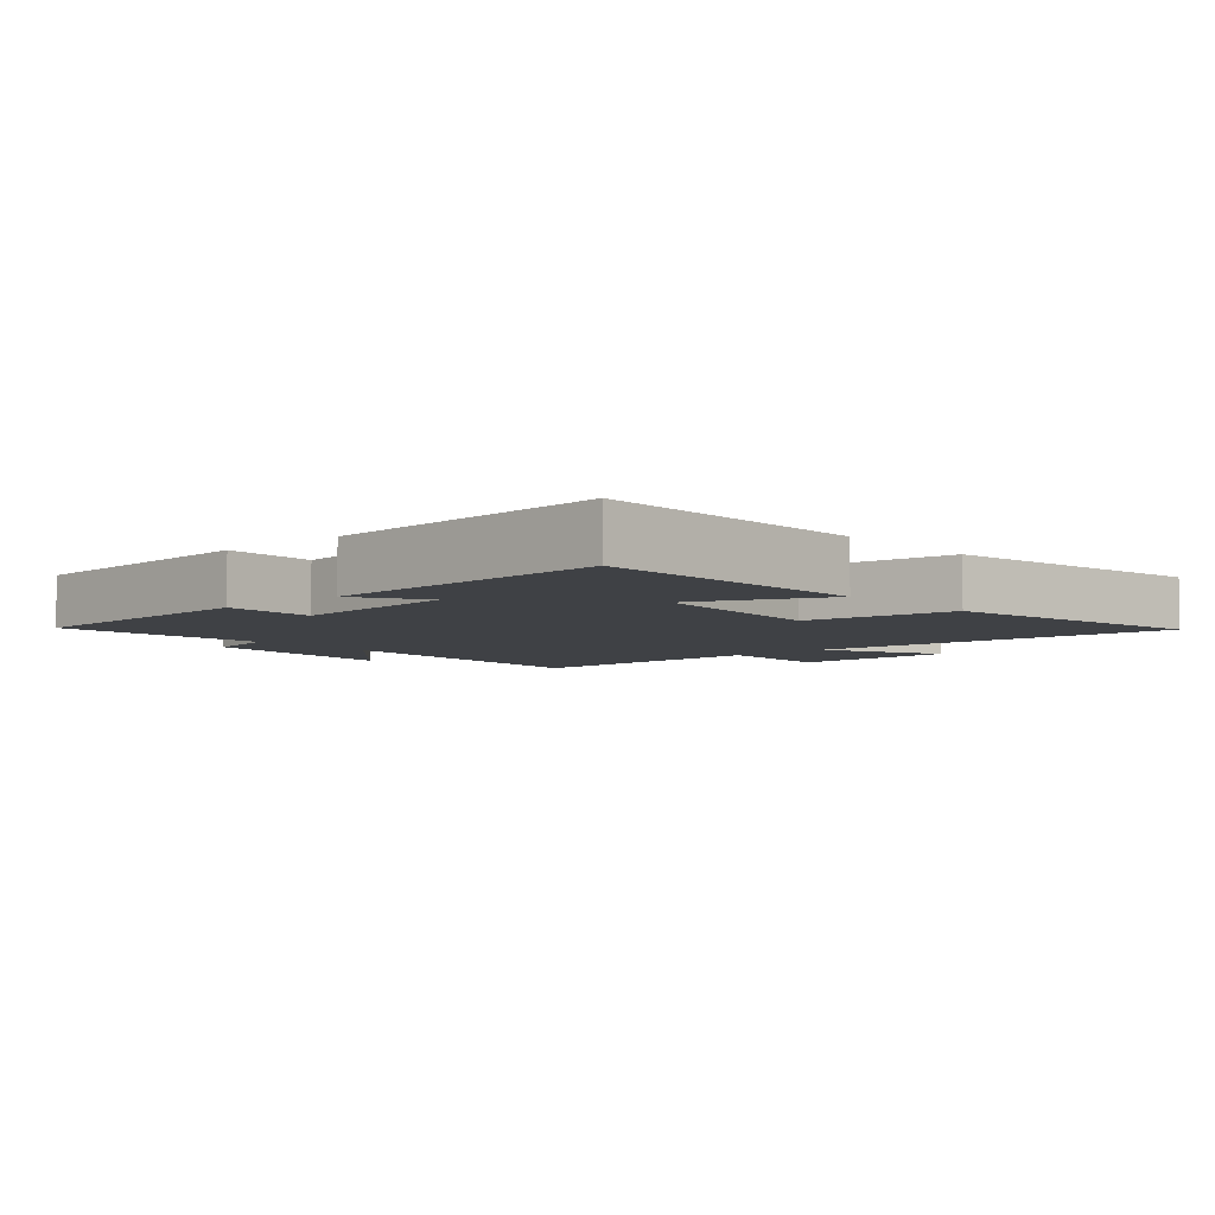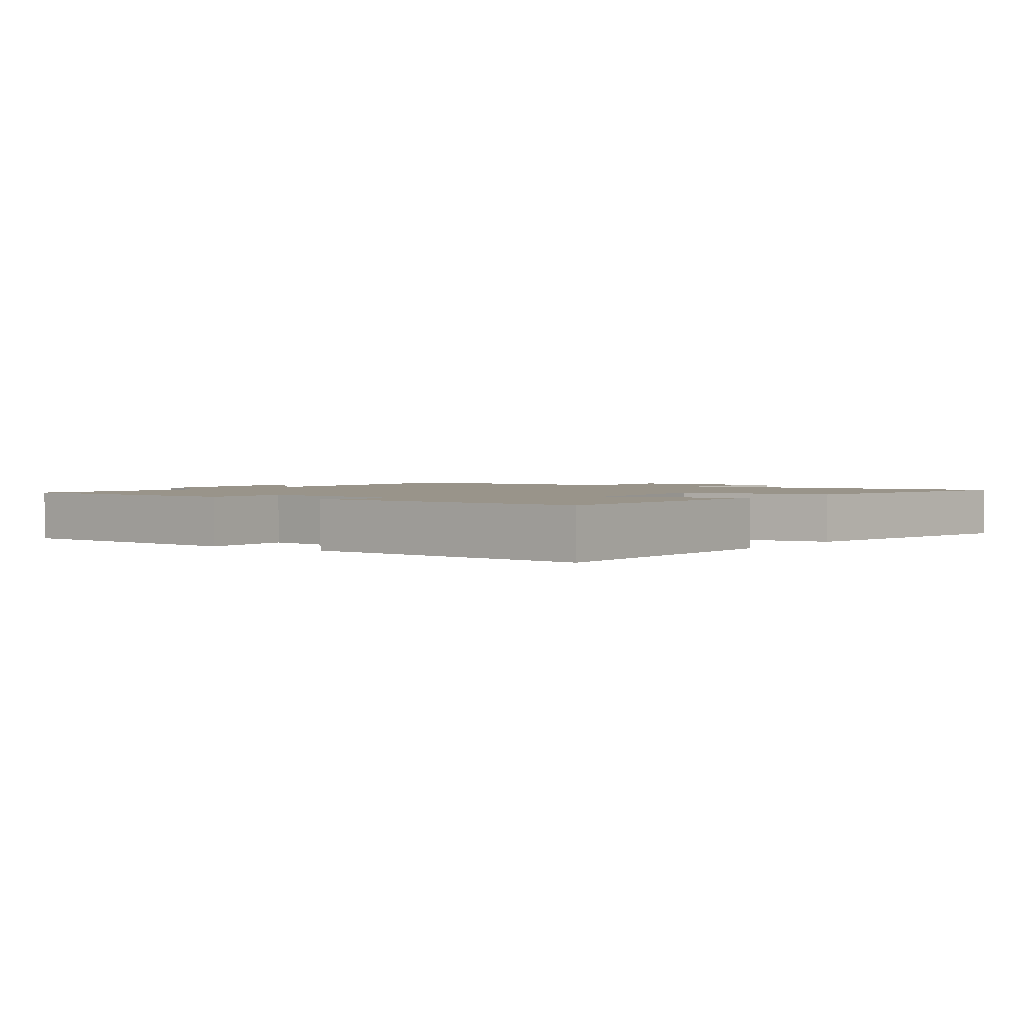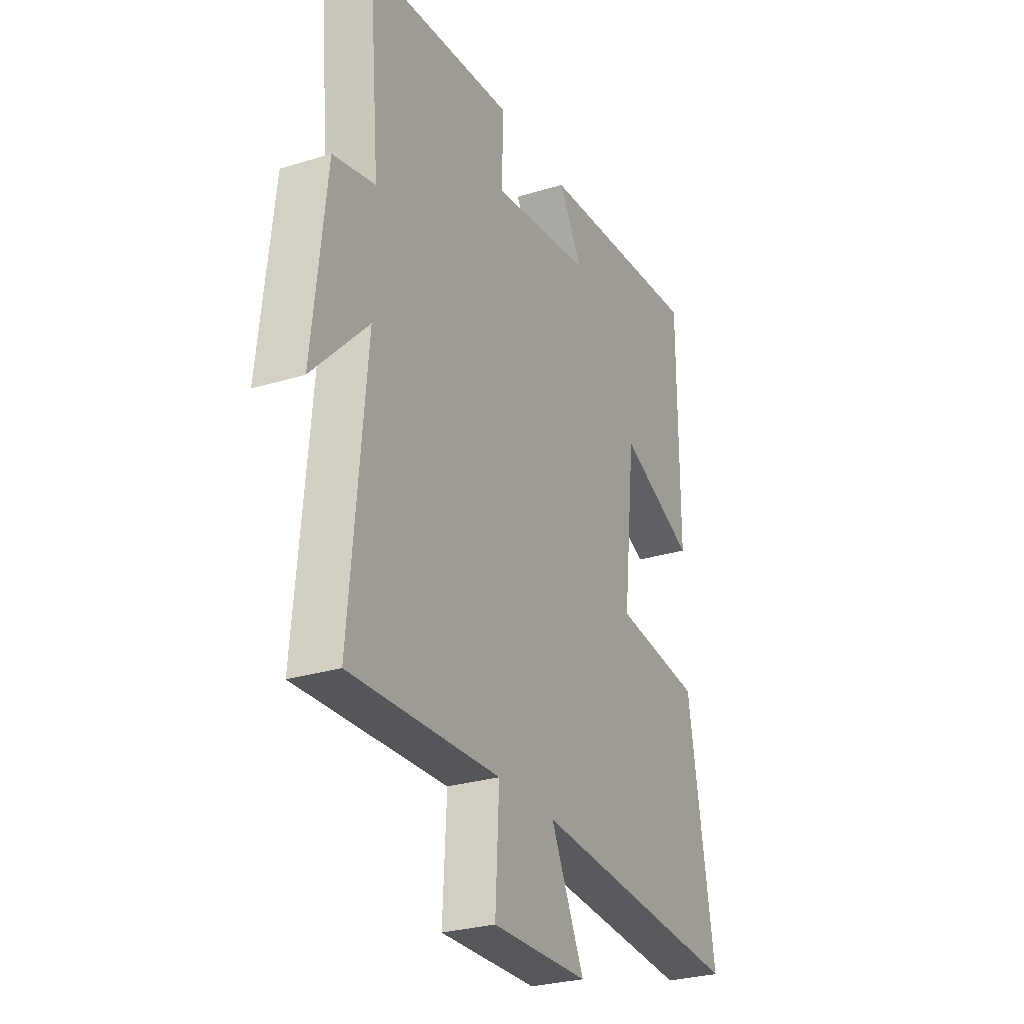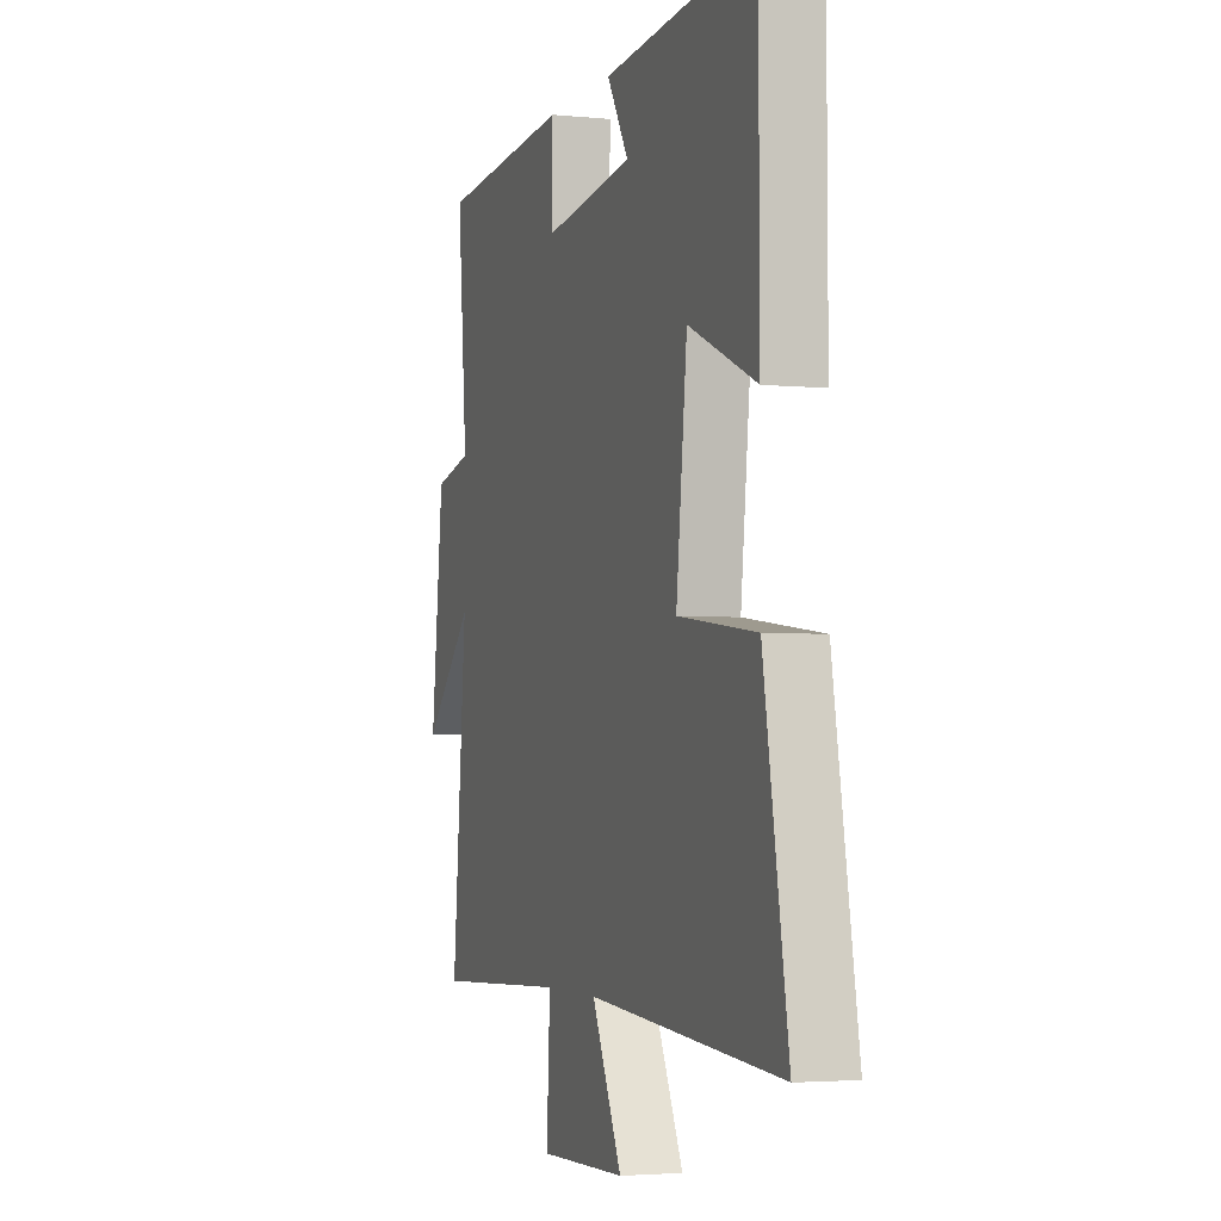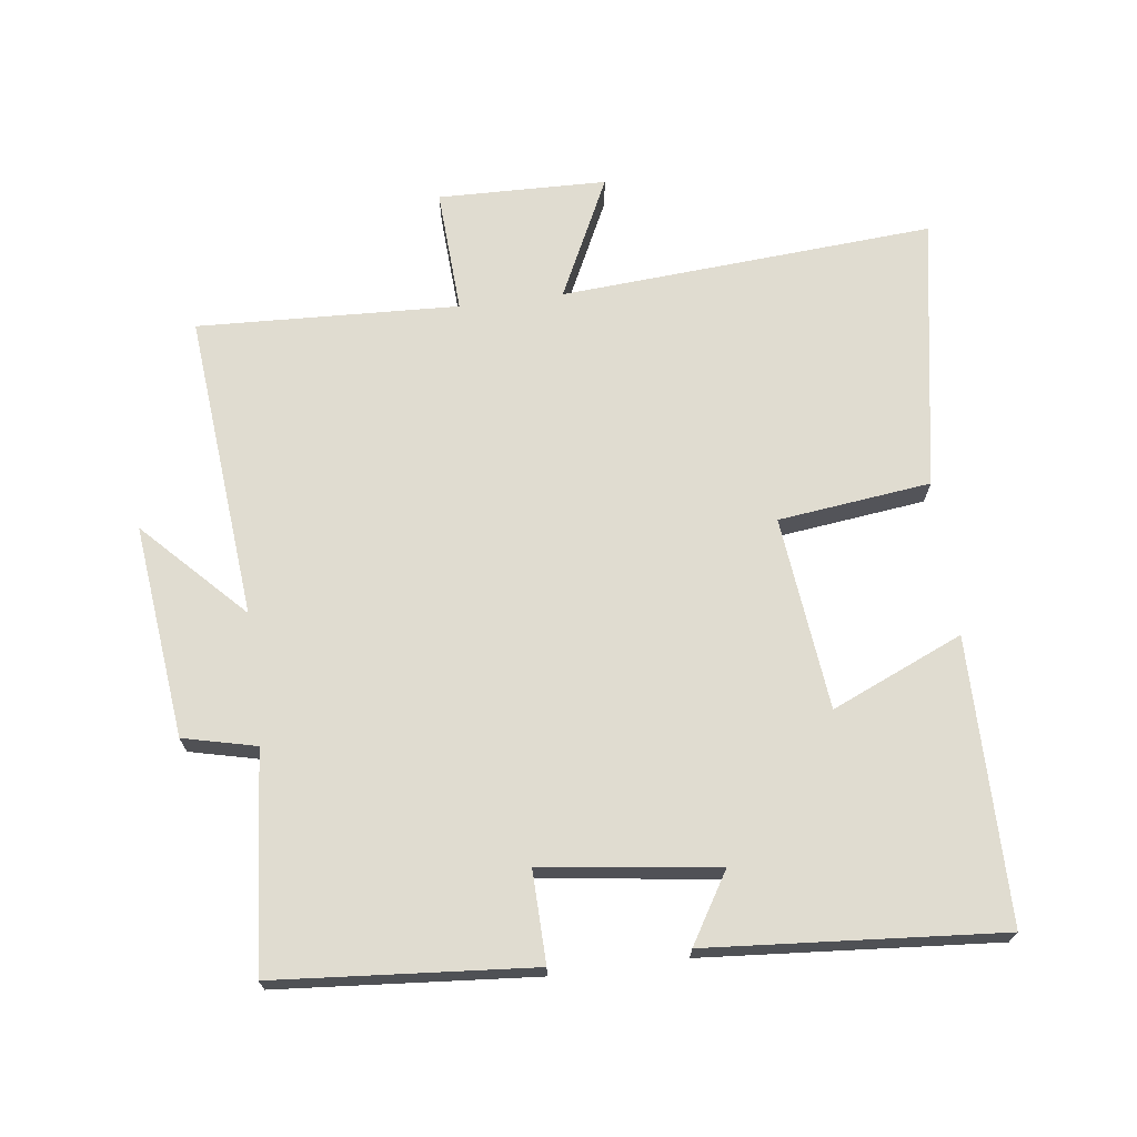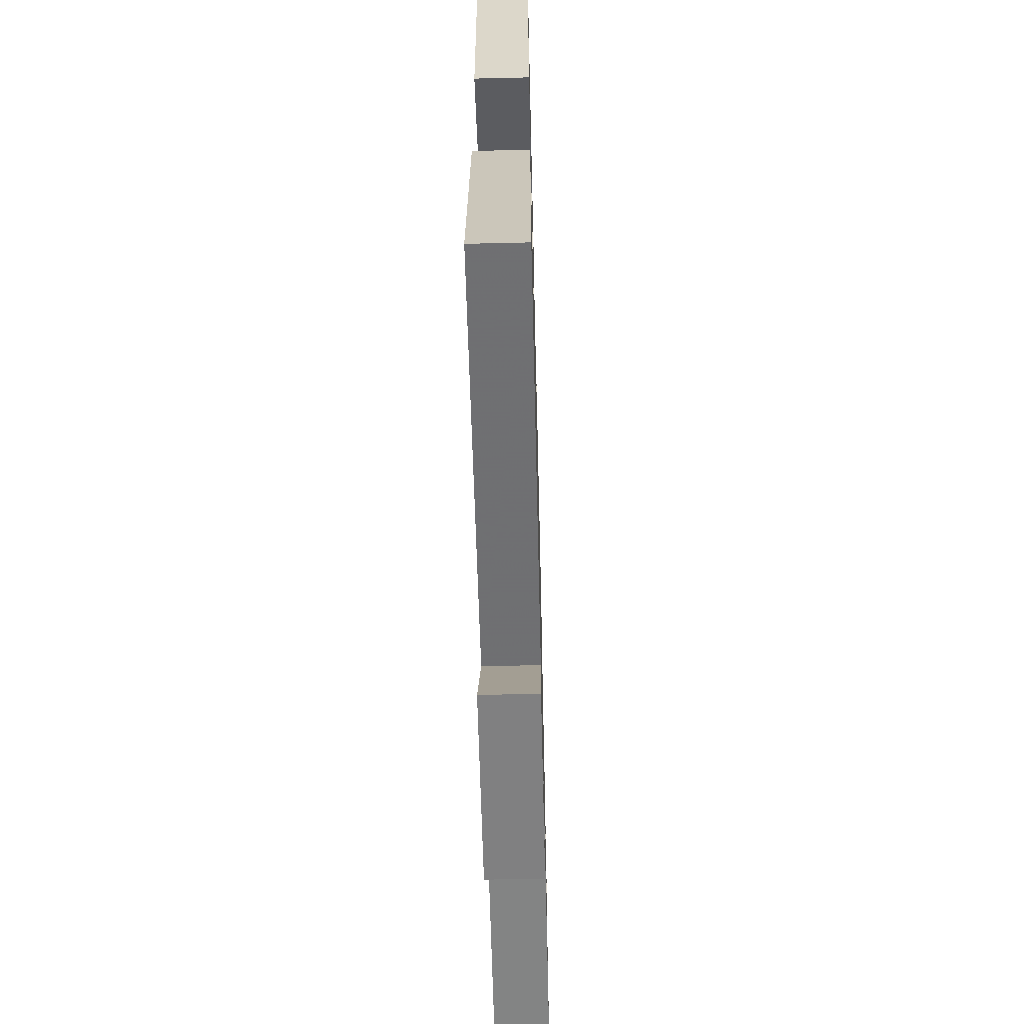
<metadata>
{"format":"obj","ext":"obj","renderer":"f3d","projection":"perspective","resolution":1024,"background":"white","views":[{"elev":-5.5,"azim":41.6,"up":"+Y"},{"elev":1.9,"azim":35.7,"up":"+Y"},{"elev":-27.9,"azim":-64.8,"up":"+Z"},{"elev":-3.3,"azim":71.1,"up":"+Z"},{"elev":69.7,"azim":-7.3,"up":"+Y"},{"elev":-58.8,"azim":91.4,"up":"+Z"}]}
</metadata>
<code>
v 0.571 0.07 -0.54
v 0.008 0.07 -0.5
v 0.096 0.07 -0.682
v -0.158 0.07 -0.688
v -0.148 0.07 -0.5
v -0.542 0.07 -0.517
v -0.5 0.07 -0.055
v -0.646 0.07 -0.205
v -0.61 0.07 0.117
v -0.5 0.07 0.143
v -0.528 0.07 0.469
v -0.141 0.07 0.5
v -0.144 0.07 0.362
v 0.12 0.07 0.396
v 0.057 0.07 0.5
v 0.498 0.07 0.534
v 0.5 0.07 0.106
v 0.302 0.07 0.192
v 0.27 0.07 -0.1
v 0.5 0.07 -0.128
v 0.571 0 -0.54
v 0.008 0 -0.5
v 0.096 0 -0.682
v -0.158 0 -0.688
v -0.148 0 -0.5
v -0.542 0 -0.517
v -0.5 0 -0.055
v -0.646 0 -0.205
v -0.61 0 0.117
v -0.5 0 0.143
v -0.528 0 0.469
v -0.141 0 0.5
v -0.144 0 0.362
v 0.12 0 0.396
v 0.057 0 0.5
v 0.498 0 0.534
v 0.5 0 0.106
v 0.302 0 0.192
v 0.27 0 -0.1
v 0.5 0 -0.128
f 19 20 1 2
f 18 19 2
f 15 16 17 18
f 14 15 18
f 13 14 18 2
f 10 11 12 13
f 10 13 2
f 7 8 9 10
f 7 10 2 3
f 5 6 7
f 5 7 3
f 3 4 5
f 22 21 40 39
f 22 39 38
f 38 37 36 35
f 38 35 34
f 22 38 34 33
f 33 32 31 30
f 22 33 30
f 30 29 28 27
f 23 22 30 27
f 27 26 25
f 23 27 25
f 25 24 23
f 1 21 22 2
f 2 22 23 3
f 3 23 24 4
f 4 24 25 5
f 5 25 26 6
f 6 26 27 7
f 7 27 28 8
f 8 28 29 9
f 9 29 30 10
f 10 30 31 11
f 11 31 32 12
f 12 32 33 13
f 13 33 34 14
f 14 34 35 15
f 15 35 36 16
f 16 36 37 17
f 17 37 38 18
f 18 38 39 19
f 19 39 40 20
f 20 40 21 1

</code>
